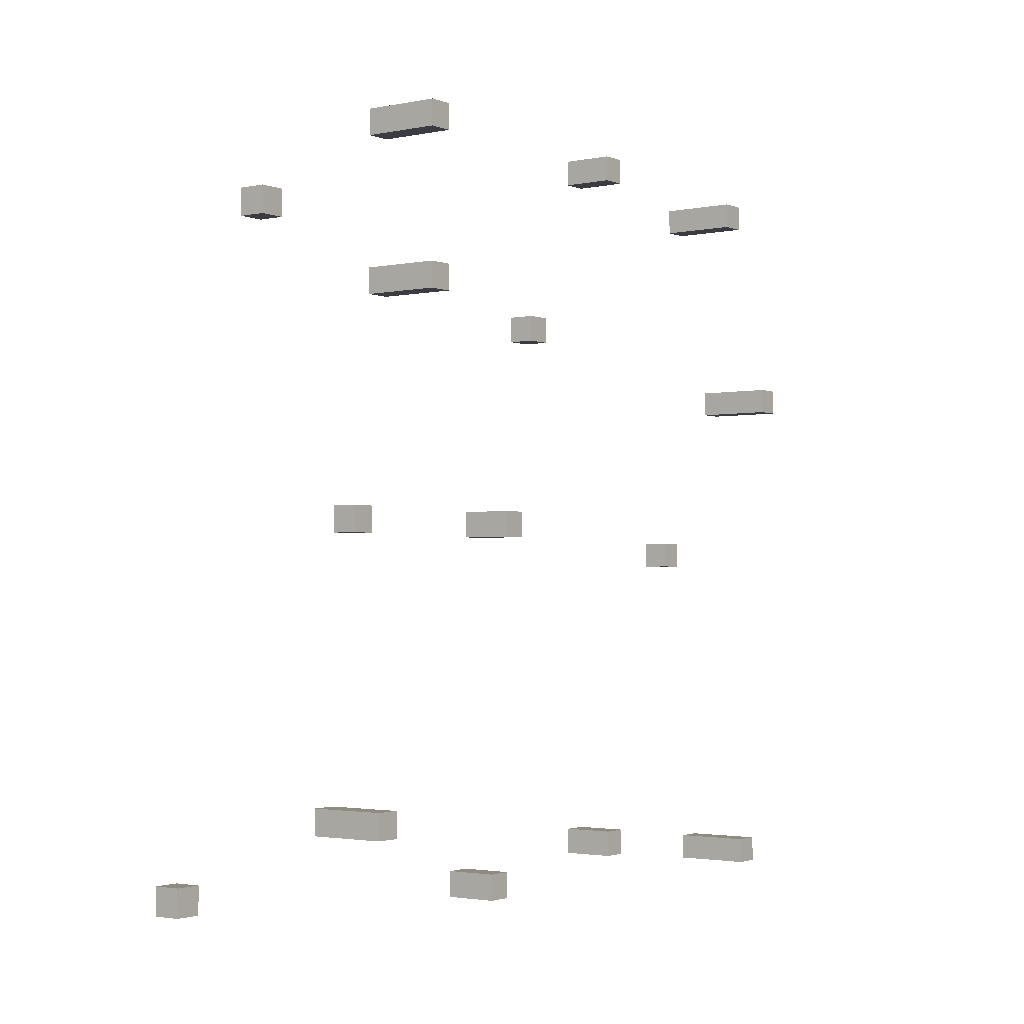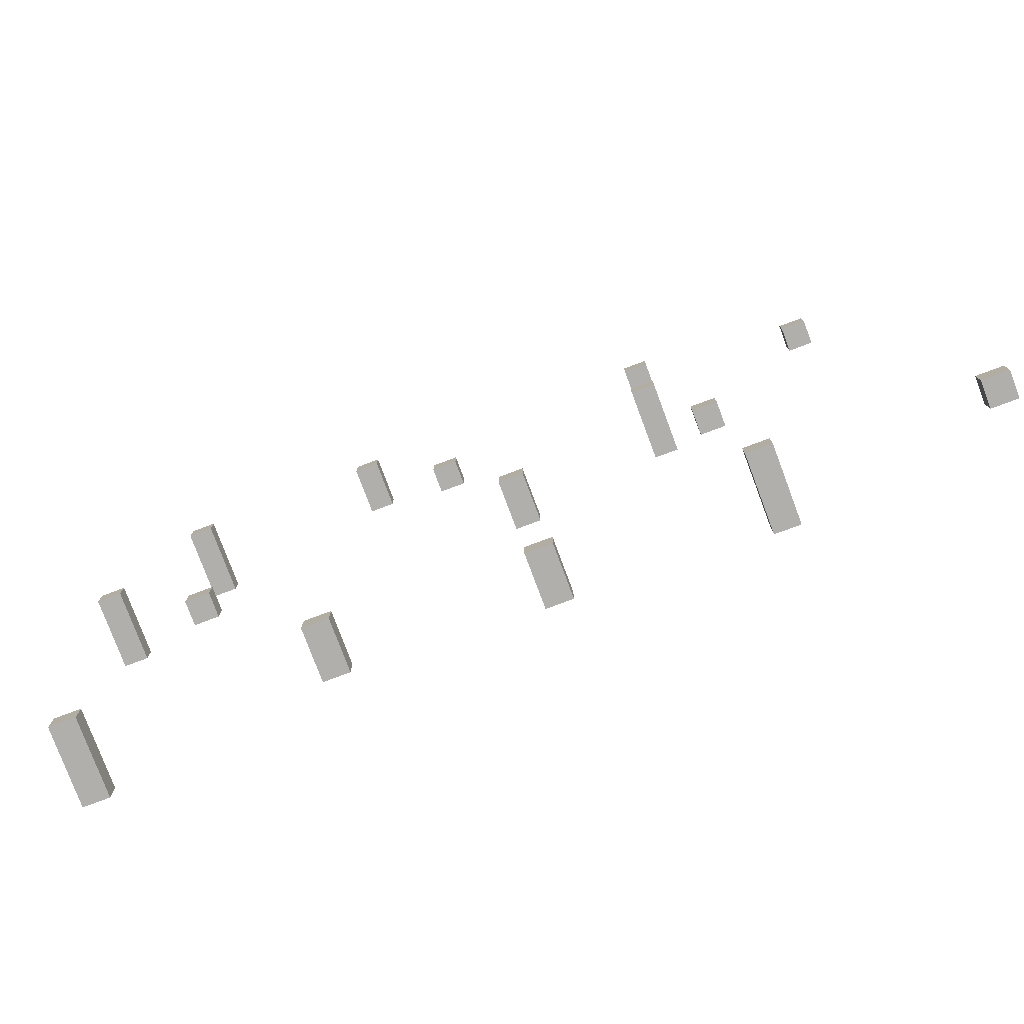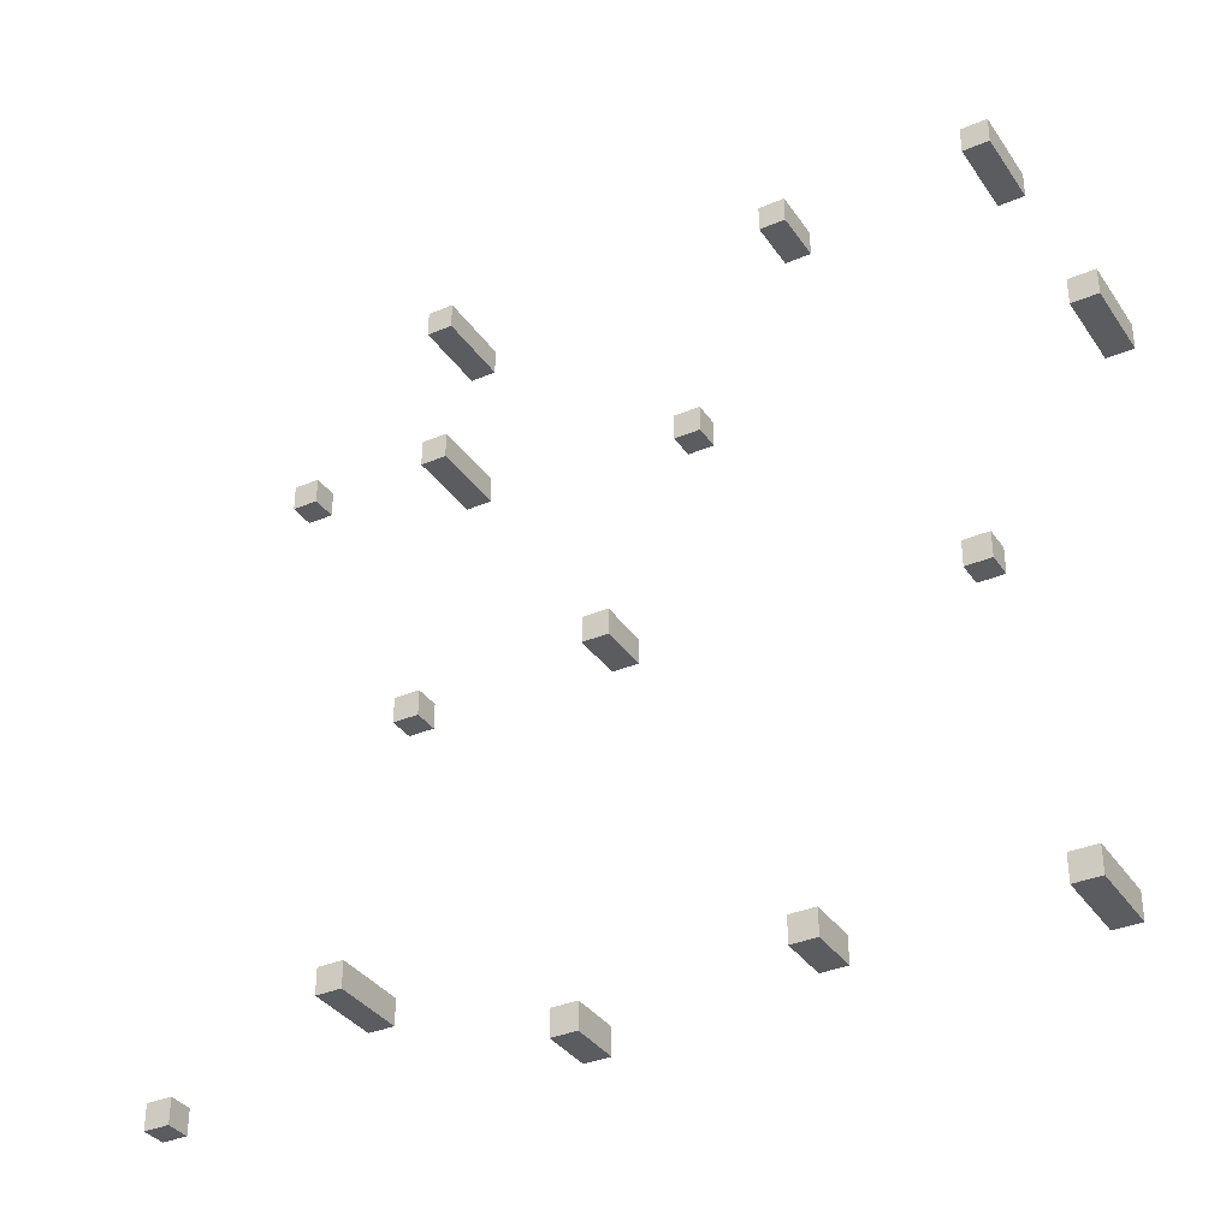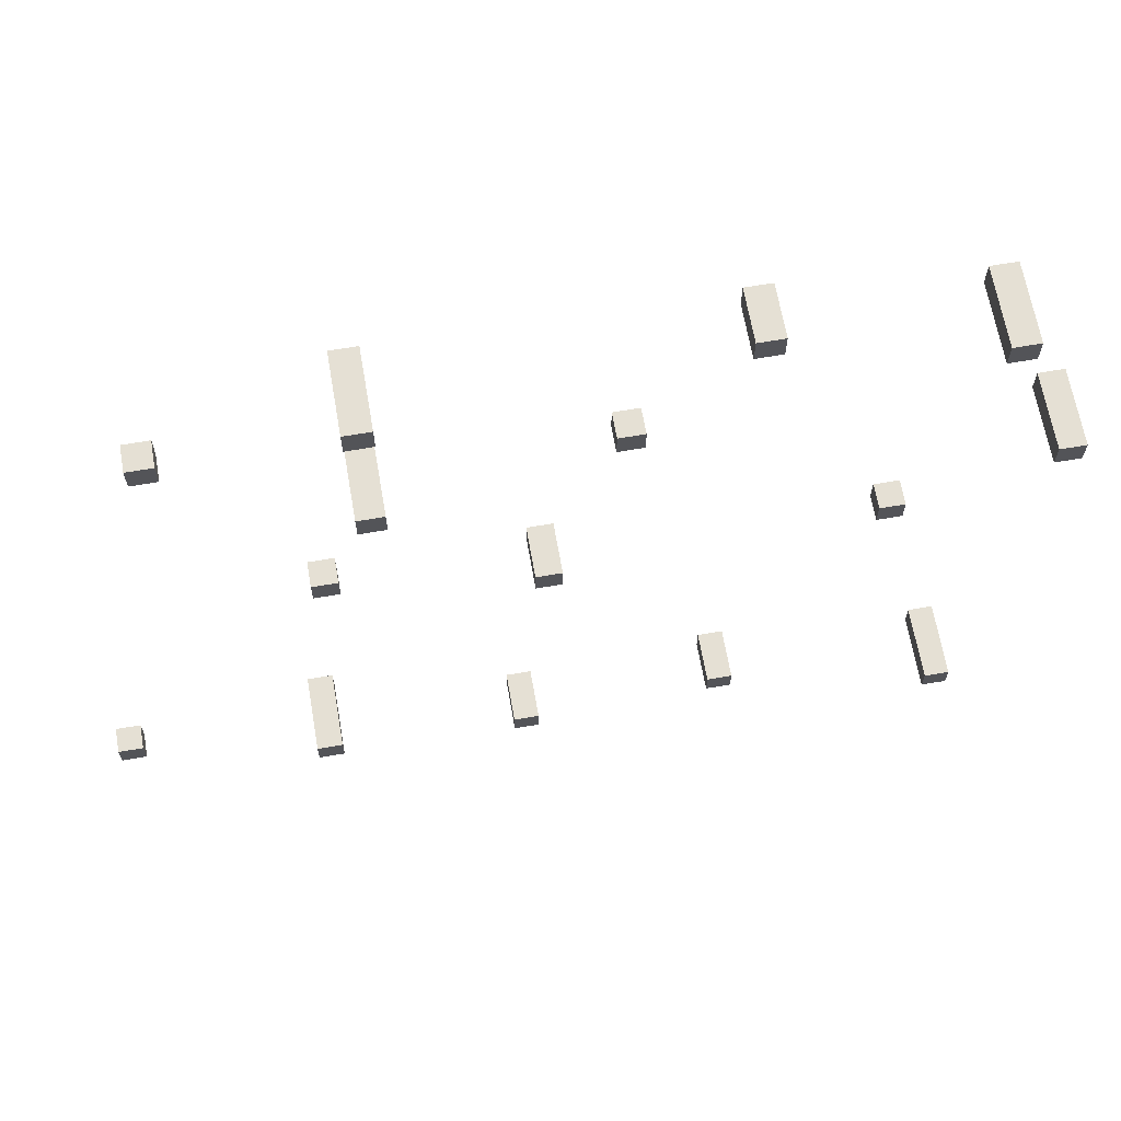
<metadata>
{"format":"obj","ext":"obj","renderer":"f3d","projection":"perspective","resolution":1024,"background":"white","views":[{"elev":-2.2,"azim":126.3,"up":"+Z"},{"elev":-78.1,"azim":20.5,"up":"+Z"},{"elev":-35.1,"azim":-150.4,"up":"+Z"},{"elev":65.7,"azim":170.1,"up":"+Z"}]}
</metadata>
<code>
o
v -1.7 0 0.6
v -1.7 0 0.5
v -1.7 0.3 0.6
v -1.7 0.3 0.5
v -1.5 0 -1.4
v -1.5 0 -1.5
v -1.5 0.3 -1.4
v -1.5 0.3 -1.5
v -1.4 0 1.4
v -1.4 0 1.3
v -1.4 0.3 1.4
v -1.4 0.3 1.3
v -1.2 0 -0.1
v -1.2 0 -0.2
v -1.2 0.1 -0.1
v -1.2 0.1 -0.2
v -0.6 0 1.5
v -0.6 0 1.4
v -0.6 0 -1.3
v -0.6 0 -1.4
v -0.6 0.2 1.5
v -0.6 0.2 1.4
v -0.6 0.2 -1.3
v -0.6 0.2 -1.4
v -0.2 0 0.8
v -0.2 0 0.7
v -0.2 0.1 0.8
v -0.2 0.1 0.7
v 0.1 0 0
v 0.1 0 -0.1
v 0.1 0.2 0
v 0.1 0.2 -0.1
v 0.2 0 -1.4
v 0.2 0 -1.5
v 0.2 0.2 -1.4
v 0.2 0.2 -1.5
v 0.7 0 1.5
v 0.7 0 1.4
v 0.7 0 0.9
v 0.7 0 0.8
v 0.7 0.3 1.5
v 0.7 0.3 1.4
v 0.7 0.3 0.9
v 0.7 0.3 0.8
v 0.9 0 0
v 0.9 0 -0.1
v 0.9 0.1 0
v 0.9 0.1 -0.1
v 1 0 -1.1
v 1 0 -1.2
v 1 0.3 -1.1
v 1 0.3 -1.2
v 1.4 0 1.1
v 1.4 0 1
v 1.4 0.1 1.1
v 1.4 0.1 1
v 1.8 0 -1.3
v 1.8 0 -1.4
v 1.8 0.1 -1.3
v 1.8 0.1 -1.4
v -1.6 0 0.6
v -1.6 0 0.5
v -1.6 0.3 0.6
v -1.6 0.3 0.5
v -1.4 0 -1.4
v -1.4 0 -1.5
v -1.4 0.3 -1.4
v -1.4 0.3 -1.5
v -1.3 0 1.4
v -1.3 0 1.3
v -1.3 0.3 1.4
v -1.3 0.3 1.3
v -1.1 0 -0.1
v -1.1 0 -0.2
v -1.1 0.1 -0.1
v -1.1 0.1 -0.2
v -0.5 0 1.5
v -0.5 0 1.4
v -0.5 0 -1.3
v -0.5 0 -1.4
v -0.5 0.2 1.5
v -0.5 0.2 1.4
v -0.5 0.2 -1.3
v -0.5 0.2 -1.4
v -0.1 0 0.8
v -0.1 0 0.7
v -0.1 0.1 0.8
v -0.1 0.1 0.7
v 0.2 0 0
v 0.2 0 -0.1
v 0.2 0.2 0
v 0.2 0.2 -0.1
v 0.3 0 -1.4
v 0.3 0 -1.5
v 0.3 0.2 -1.4
v 0.3 0.2 -1.5
v 0.8 0 1.5
v 0.8 0 1.4
v 0.8 0 0.9
v 0.8 0 0.8
v 0.8 0.3 1.5
v 0.8 0.3 1.4
v 0.8 0.3 0.9
v 0.8 0.3 0.8
v 1 0 0
v 1 0 -0.1
v 1 0.1 0
v 1 0.1 -0.1
v 1.1 0 -1.1
v 1.1 0 -1.2
v 1.1 0.3 -1.1
v 1.1 0.3 -1.2
v 1.5 0 1.1
v 1.5 0 1
v 1.5 0.1 1.1
v 1.5 0.1 1
v 1.9 0 -1.3
v 1.9 0 -1.4
v 1.9 0.1 -1.3
v 1.9 0.1 -1.4
v -0.6 0 1.5
v -0.6 0.2 1.5
v -0.5 0 1.5
v -0.5 0.2 1.5
v 0.7 0 1.5
v 0.7 0.3 1.5
v 0.8 0 1.5
v 0.8 0.3 1.5
v -1.4 0 1.4
v -1.4 0.3 1.4
v -1.3 0 1.4
v -1.3 0.3 1.4
v 1.4 0 1.1
v 1.4 0.1 1.1
v 1.5 0 1.1
v 1.5 0.1 1.1
v 0.7 0 0.9
v 0.7 0.3 0.9
v 0.8 0 0.9
v 0.8 0.3 0.9
v -0.2 0 0.8
v -0.2 0.1 0.8
v -0.1 0 0.8
v -0.1 0.1 0.8
v -1.7 0 0.6
v -1.7 0.3 0.6
v -1.6 0 0.6
v -1.6 0.3 0.6
v 0.1 0 0
v 0.1 0.2 0
v 0.2 0 0
v 0.2 0.2 0
v 0.9 0 0
v 0.9 0.1 0
v 1 0 0
v 1 0.1 0
v -1.2 0 -0.1
v -1.2 0.1 -0.1
v -1.1 0 -0.1
v -1.1 0.1 -0.1
v 1 0 -1.1
v 1 0.3 -1.1
v 1.1 0 -1.1
v 1.1 0.3 -1.1
v -0.6 0 -1.3
v -0.6 0.2 -1.3
v -0.5 0 -1.3
v -0.5 0.2 -1.3
v 1.8 0 -1.3
v 1.8 0.1 -1.3
v 1.9 0 -1.3
v 1.9 0.1 -1.3
v -1.5 0 -1.4
v -1.5 0.3 -1.4
v -1.4 0 -1.4
v -1.4 0.3 -1.4
v 0.2 0 -1.4
v 0.2 0.2 -1.4
v 0.3 0 -1.4
v 0.3 0.2 -1.4
v -0.6 0 1.4
v -0.6 0.2 1.4
v -0.5 0 1.4
v -0.5 0.2 1.4
v 0.7 0 1.4
v 0.7 0.3 1.4
v 0.8 0 1.4
v 0.8 0.3 1.4
v -1.4 0 1.3
v -1.4 0.3 1.3
v -1.3 0 1.3
v -1.3 0.3 1.3
v 1.4 0 1
v 1.4 0.1 1
v 1.5 0 1
v 1.5 0.1 1
v 0.7 0 0.8
v 0.7 0.3 0.8
v 0.8 0 0.8
v 0.8 0.3 0.8
v -0.2 0 0.7
v -0.2 0.1 0.7
v -0.1 0 0.7
v -0.1 0.1 0.7
v -1.7 0 0.5
v -1.7 0.3 0.5
v -1.6 0 0.5
v -1.6 0.3 0.5
v 0.1 0 -0.1
v 0.1 0.2 -0.1
v 0.2 0 -0.1
v 0.2 0.2 -0.1
v 0.9 0 -0.1
v 0.9 0.1 -0.1
v 1 0 -0.1
v 1 0.1 -0.1
v -1.2 0 -0.2
v -1.2 0.1 -0.2
v -1.1 0 -0.2
v -1.1 0.1 -0.2
v 1 0 -1.2
v 1 0.3 -1.2
v 1.1 0 -1.2
v 1.1 0.3 -1.2
v -0.6 0 -1.4
v -0.6 0.2 -1.4
v -0.5 0 -1.4
v -0.5 0.2 -1.4
v 1.8 0 -1.4
v 1.8 0.1 -1.4
v 1.9 0 -1.4
v 1.9 0.1 -1.4
v -1.5 0 -1.5
v -1.5 0.3 -1.5
v -1.4 0 -1.5
v -1.4 0.3 -1.5
v 0.2 0 -1.5
v 0.2 0.2 -1.5
v 0.3 0 -1.5
v 0.3 0.2 -1.5
v -0.6 0 1.5
v -0.5 0 1.5
v 0.7 0 1.5
v 0.8 0 1.5
v -1.4 0 1.4
v -1.3 0 1.4
v -0.6 0 1.4
v -0.5 0 1.4
v 0.7 0 1.4
v 0.8 0 1.4
v -1.4 0 1.3
v -1.3 0 1.3
v 1.4 0 1.1
v 1.5 0 1.1
v 1.4 0 1
v 1.5 0 1
v 0.7 0 0.9
v 0.8 0 0.9
v -0.2 0 0.8
v -0.1 0 0.8
v 0.7 0 0.8
v 0.8 0 0.8
v -0.2 0 0.7
v -0.1 0 0.7
v -1.7 0 0.6
v -1.6 0 0.6
v -1.7 0 0.5
v -1.6 0 0.5
v 0.1 0 0
v 0.2 0 0
v 0.9 0 0
v 1 0 0
v -1.2 0 -0.1
v -1.1 0 -0.1
v 0.1 0 -0.1
v 0.2 0 -0.1
v 0.9 0 -0.1
v 1 0 -0.1
v -1.2 0 -0.2
v -1.1 0 -0.2
v 1 0 -1.1
v 1.1 0 -1.1
v 1 0 -1.2
v 1.1 0 -1.2
v -0.6 0 -1.3
v -0.5 0 -1.3
v 1.8 0 -1.3
v 1.9 0 -1.3
v -1.5 0 -1.4
v -1.4 0 -1.4
v -0.6 0 -1.4
v -0.5 0 -1.4
v 0.2 0 -1.4
v 0.3 0 -1.4
v 1.8 0 -1.4
v 1.9 0 -1.4
v -1.5 0 -1.5
v -1.4 0 -1.5
v 0.2 0 -1.5
v 0.3 0 -1.5
v 1.4 0.1 1.1
v 1.5 0.1 1.1
v 1.4 0.1 1
v 1.5 0.1 1
v -0.2 0.1 0.8
v -0.1 0.1 0.8
v -0.2 0.1 0.7
v -0.1 0.1 0.7
v 0.9 0.1 0
v 1 0.1 0
v -1.2 0.1 -0.1
v -1.1 0.1 -0.1
v 0.9 0.1 -0.1
v 1 0.1 -0.1
v -1.2 0.1 -0.2
v -1.1 0.1 -0.2
v 1.8 0.1 -1.3
v 1.9 0.1 -1.3
v 1.8 0.1 -1.4
v 1.9 0.1 -1.4
v -0.6 0.2 1.5
v -0.5 0.2 1.5
v -0.6 0.2 1.4
v -0.5 0.2 1.4
v 0.1 0.2 0
v 0.2 0.2 0
v 0.1 0.2 -0.1
v 0.2 0.2 -0.1
v -0.6 0.2 -1.3
v -0.5 0.2 -1.3
v -0.6 0.2 -1.4
v -0.5 0.2 -1.4
v 0.2 0.2 -1.4
v 0.3 0.2 -1.4
v 0.2 0.2 -1.5
v 0.3 0.2 -1.5
v 0.7 0.3 1.5
v 0.8 0.3 1.5
v -1.4 0.3 1.4
v -1.3 0.3 1.4
v 0.7 0.3 1.4
v 0.8 0.3 1.4
v -1.4 0.3 1.3
v -1.3 0.3 1.3
v 0.7 0.3 0.9
v 0.8 0.3 0.9
v 0.7 0.3 0.8
v 0.8 0.3 0.8
v -1.7 0.3 0.6
v -1.6 0.3 0.6
v -1.7 0.3 0.5
v -1.6 0.3 0.5
v 1 0.3 -1.1
v 1.1 0.3 -1.1
v 1 0.3 -1.2
v 1.1 0.3 -1.2
v -1.5 0.3 -1.4
v -1.4 0.3 -1.4
v -1.5 0.3 -1.5
v -1.4 0.3 -1.5
f 3 2 1
f 4 2 3
f 7 6 5
f 8 6 7
f 11 10 9
f 12 10 11
f 15 14 13
f 16 14 15
f 21 18 17
f 22 18 21
f 23 20 19
f 24 20 23
f 27 26 25
f 28 26 27
f 31 30 29
f 32 30 31
f 35 34 33
f 36 34 35
f 41 38 37
f 42 38 41
f 43 40 39
f 44 40 43
f 47 46 45
f 48 46 47
f 51 50 49
f 52 50 51
f 55 54 53
f 56 54 55
f 59 58 57
f 60 58 59
f 61 62 63
f 63 62 64
f 65 66 67
f 67 66 68
f 69 70 71
f 71 70 72
f 73 74 75
f 75 74 76
f 77 78 81
f 81 78 82
f 79 80 83
f 83 80 84
f 85 86 87
f 87 86 88
f 89 90 91
f 91 90 92
f 93 94 95
f 95 94 96
f 97 98 101
f 101 98 102
f 99 100 103
f 103 100 104
f 105 106 107
f 107 106 108
f 109 110 111
f 111 110 112
f 113 114 115
f 115 114 116
f 117 118 119
f 119 118 120
f 123 122 121
f 124 122 123
f 127 126 125
f 128 126 127
f 131 130 129
f 132 130 131
f 135 134 133
f 136 134 135
f 139 138 137
f 140 138 139
f 143 142 141
f 144 142 143
f 147 146 145
f 148 146 147
f 151 150 149
f 152 150 151
f 155 154 153
f 156 154 155
f 159 158 157
f 160 158 159
f 163 162 161
f 164 162 163
f 167 166 165
f 168 166 167
f 171 170 169
f 172 170 171
f 175 174 173
f 176 174 175
f 179 178 177
f 180 178 179
f 181 182 183
f 183 182 184
f 185 186 187
f 187 186 188
f 189 190 191
f 191 190 192
f 193 194 195
f 195 194 196
f 197 198 199
f 199 198 200
f 201 202 203
f 203 202 204
f 205 206 207
f 207 206 208
f 209 210 211
f 211 210 212
f 213 214 215
f 215 214 216
f 217 218 219
f 219 218 220
f 221 222 223
f 223 222 224
f 225 226 227
f 227 226 228
f 229 230 231
f 231 230 232
f 233 234 235
f 235 234 236
f 237 238 239
f 239 238 240
f 247 242 241
f 248 242 247
f 249 244 243
f 250 244 249
f 251 246 245
f 252 246 251
f 255 254 253
f 256 254 255
f 261 258 257
f 262 258 261
f 263 260 259
f 264 260 263
f 267 266 265
f 268 266 267
f 275 270 269
f 276 270 275
f 277 272 271
f 278 272 277
f 279 274 273
f 280 274 279
f 283 282 281
f 284 282 283
f 291 286 285
f 292 286 291
f 295 288 287
f 296 288 295
f 297 290 289
f 298 290 297
f 299 294 293
f 300 294 299
f 301 302 303
f 303 302 304
f 305 306 307
f 307 306 308
f 309 310 313
f 313 310 314
f 311 312 315
f 315 312 316
f 317 318 319
f 319 318 320
f 321 322 323
f 323 322 324
f 325 326 327
f 327 326 328
f 329 330 331
f 331 330 332
f 333 334 335
f 335 334 336
f 337 338 341
f 341 338 342
f 339 340 343
f 343 340 344
f 345 346 347
f 347 346 348
f 349 350 351
f 351 350 352
f 353 354 355
f 355 354 356
f 357 358 359
f 359 358 360

</code>
